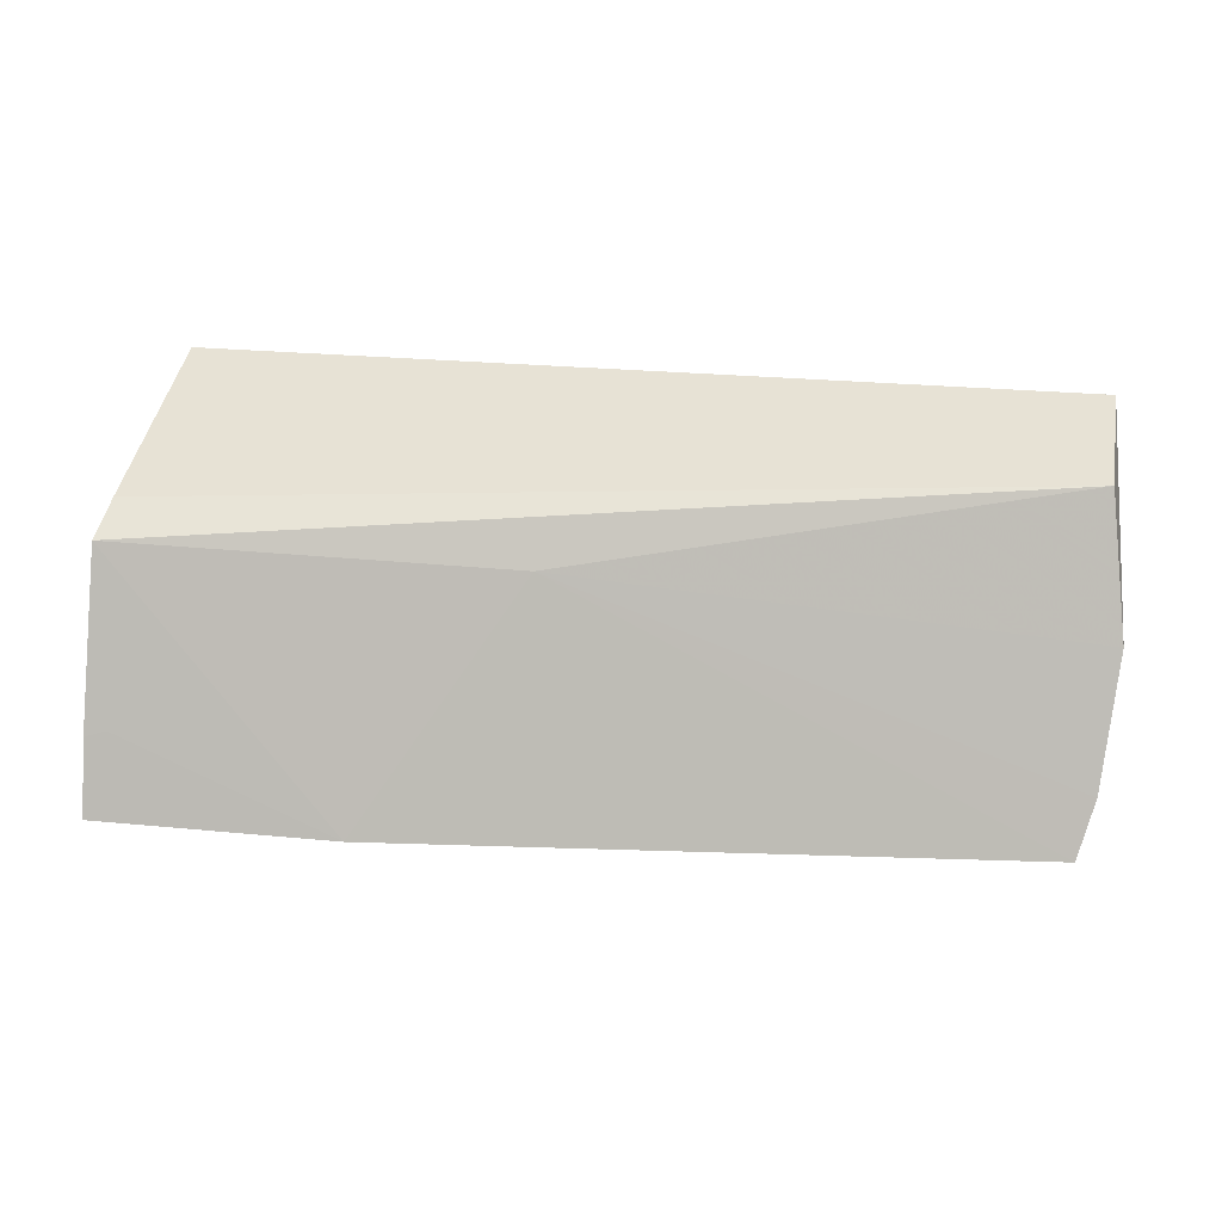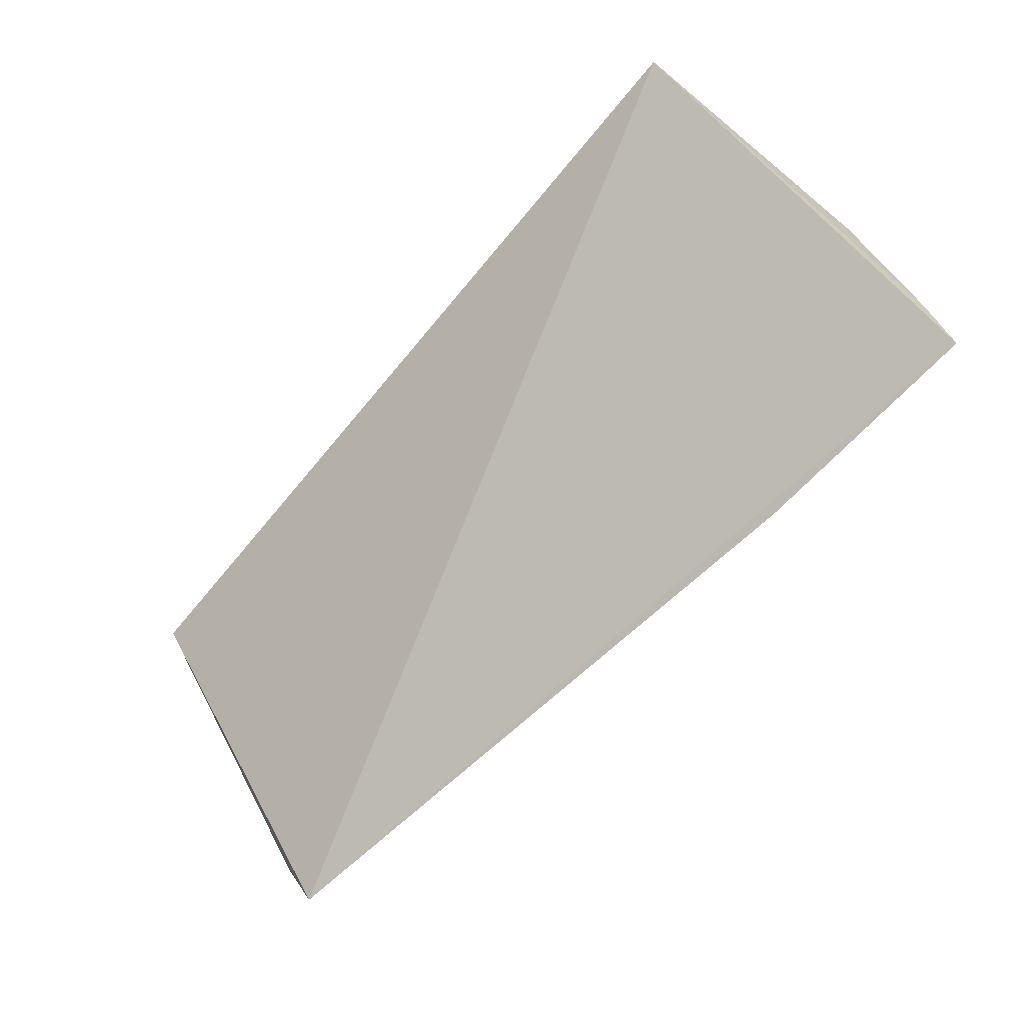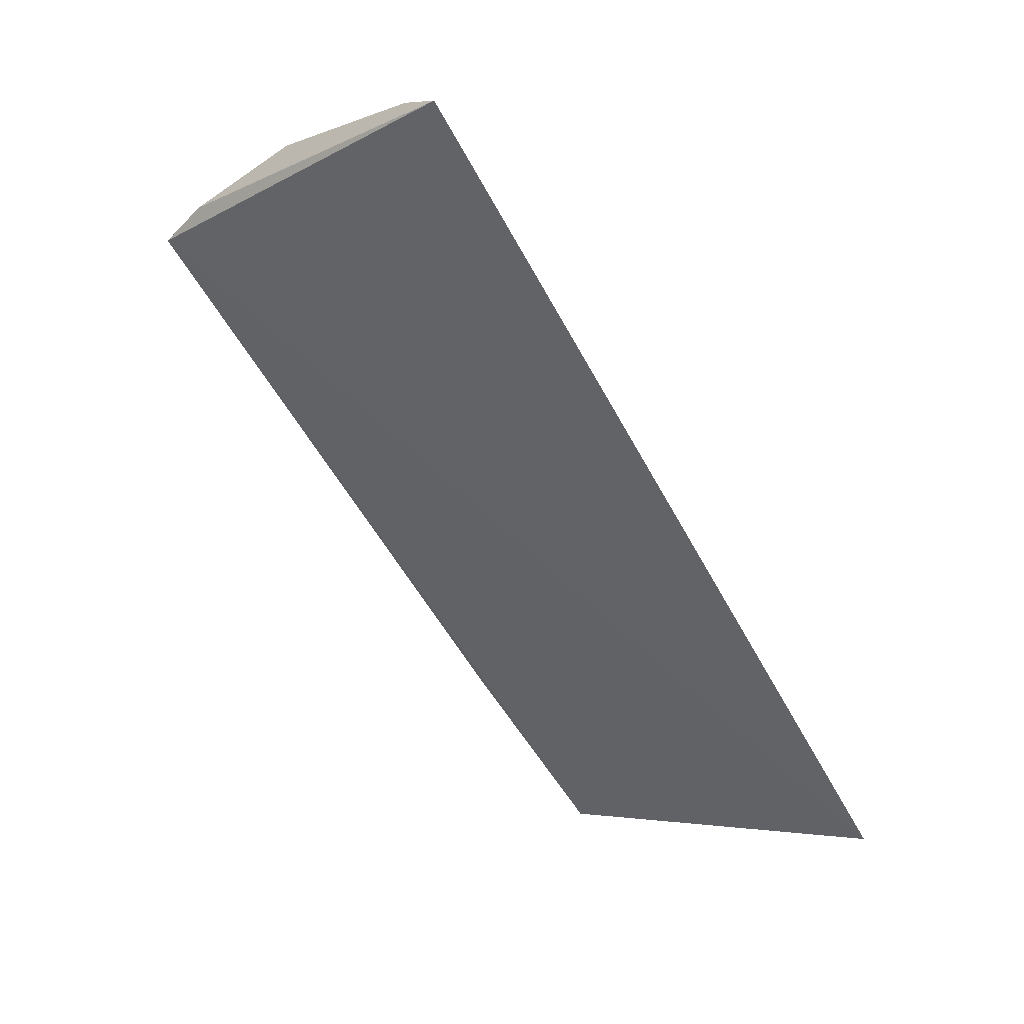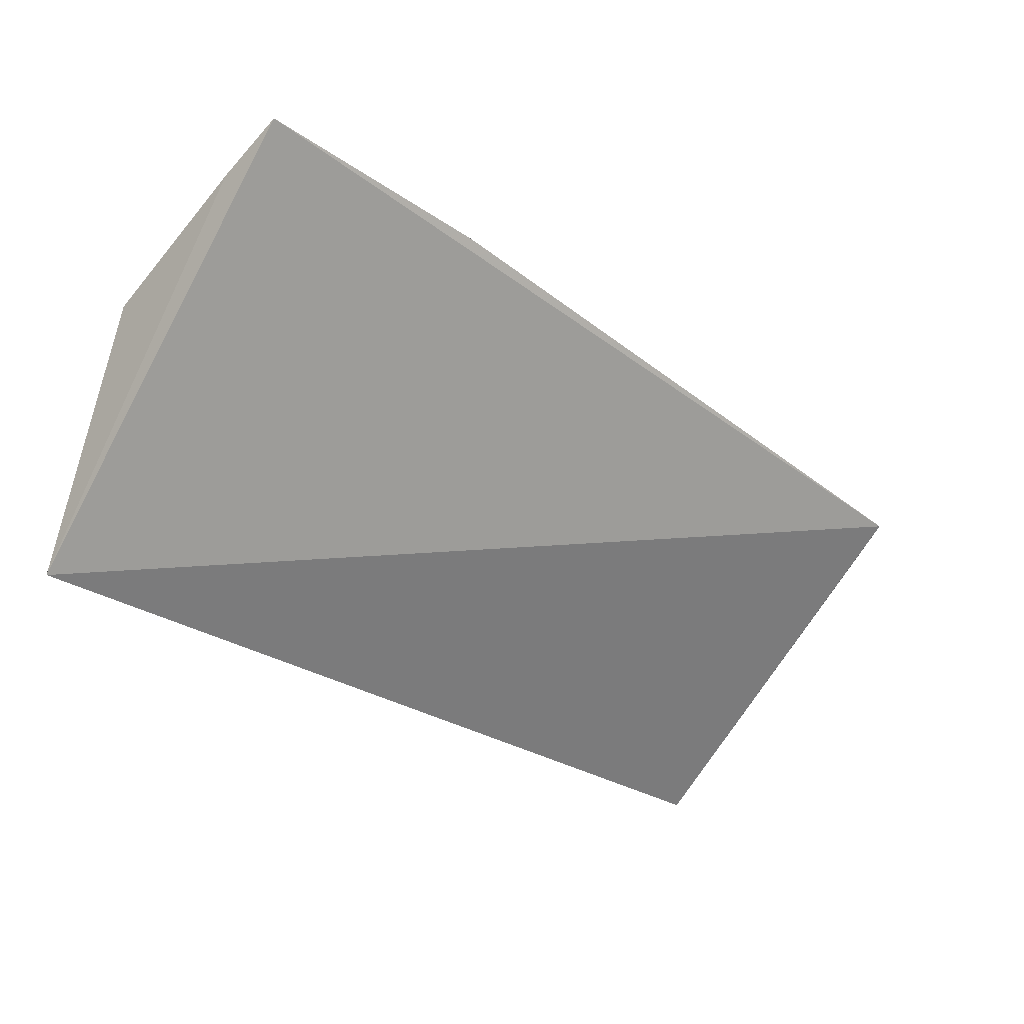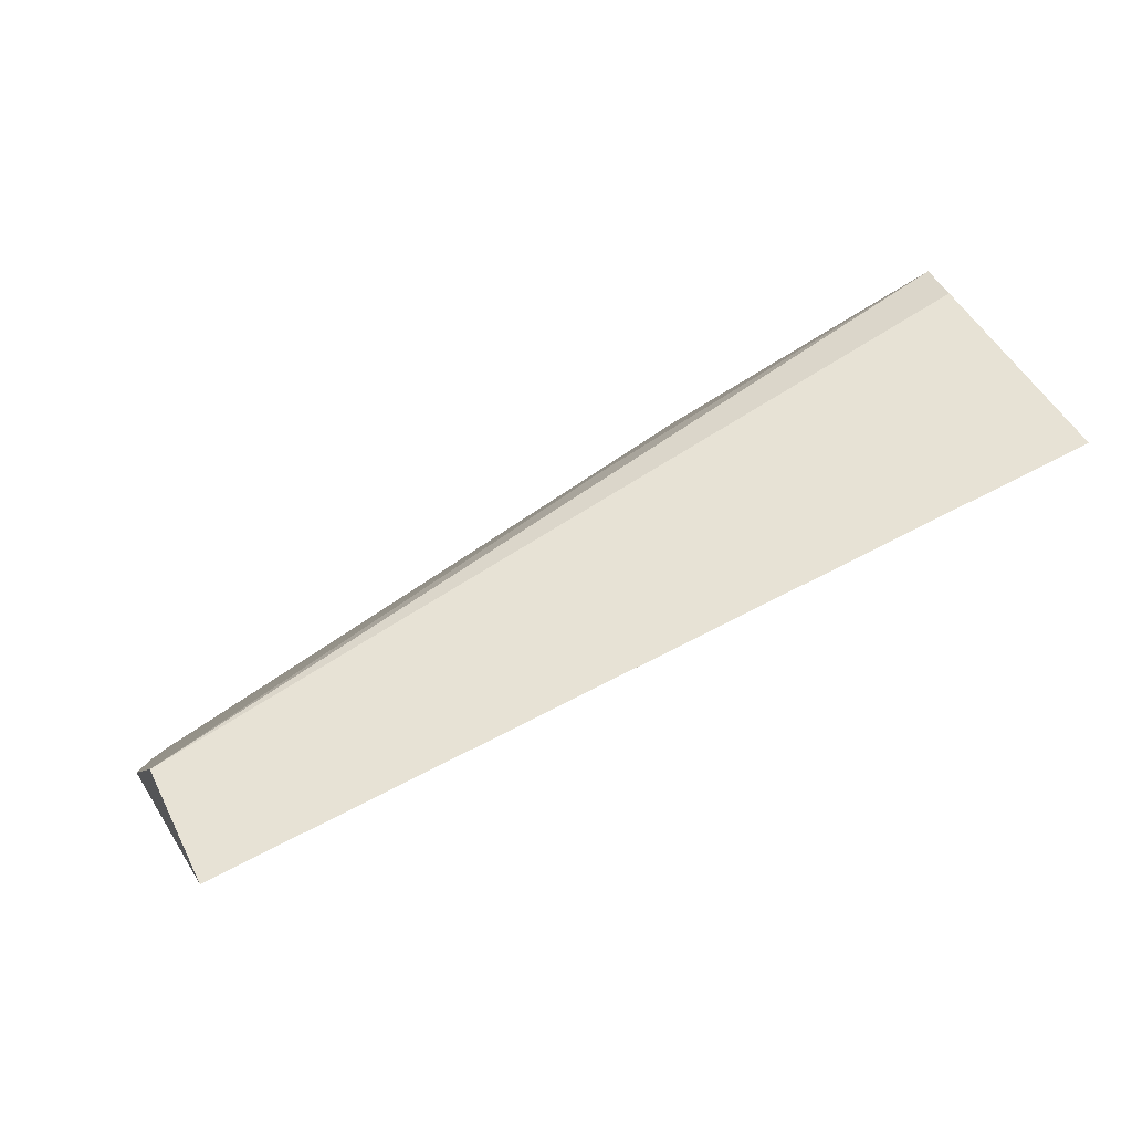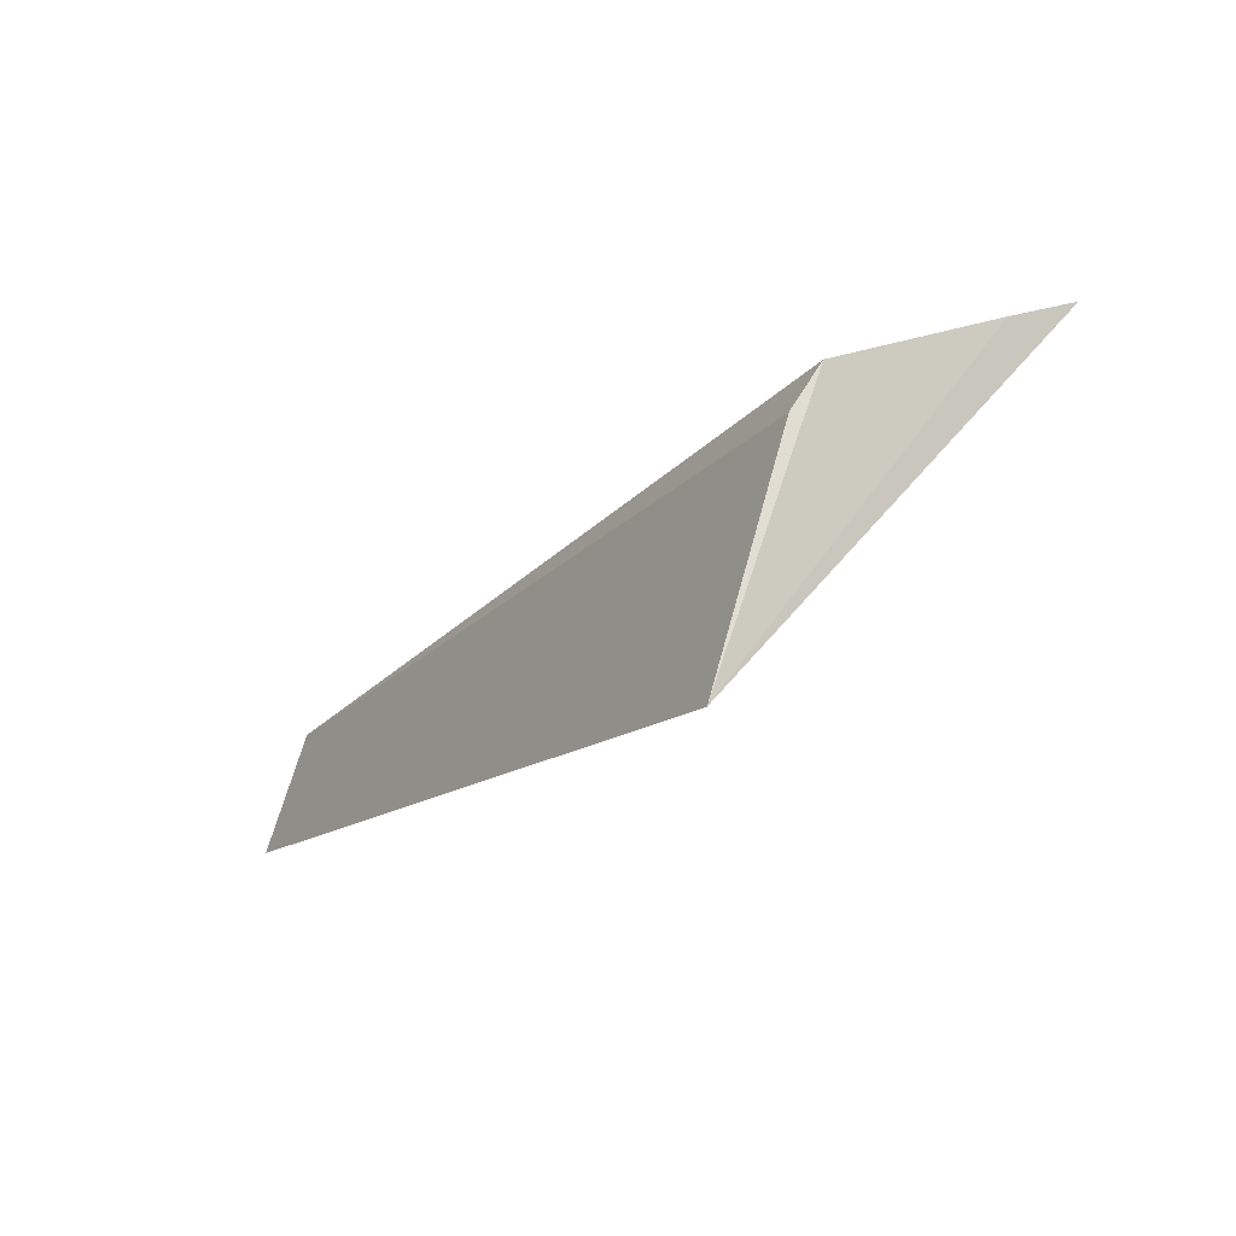
<metadata>
{"format":"obj","ext":"obj","renderer":"f3d","projection":"perspective","resolution":1024,"background":"white","views":[{"elev":25.3,"azim":-169.8,"up":"+Z"},{"elev":-68.9,"azim":50.2,"up":"+Z"},{"elev":-69.1,"azim":-59.6,"up":"+Y"},{"elev":-30.2,"azim":137.4,"up":"+Y"},{"elev":68.3,"azim":-27.8,"up":"+Z"},{"elev":-13.4,"azim":62.4,"up":"+Y"}]}
</metadata>
<code>
v 0.007585 0.05602 0.1373
v 0.0085 0.1217 0.07473
v -0.159 0.08001 0.1313
v -0.1576 0.1029 0.07304
v -0.06553 0.09835 0.1166
v -0.1591 0.05647 0.1387
v -0.03642 0.1183 0.07319
v -0.1626 0.08931 0.1066
v 0.008829 0.1052 0.1194
v -0.1603 0.09867 0.0832
v 0.008922 0.1169 0.08811
v -0.03589 0.1133 0.08639
v 0.007646 0.09736 0.1243
v 0.005036 0.1161 0.0893
f 2 1 4
f 6 4 1
f 7 2 4
f 7 4 5
f 8 3 5
f 8 6 3
f 9 5 3
f 10 8 5
f 10 5 4
f 10 4 6
f 10 6 8
f 11 9 1
f 11 1 2
f 12 9 7
f 12 7 5
f 12 5 9
f 13 9 3
f 13 1 9
f 13 6 1
f 13 3 6
f 14 7 9
f 14 9 11
f 14 11 2
f 14 2 7

</code>
